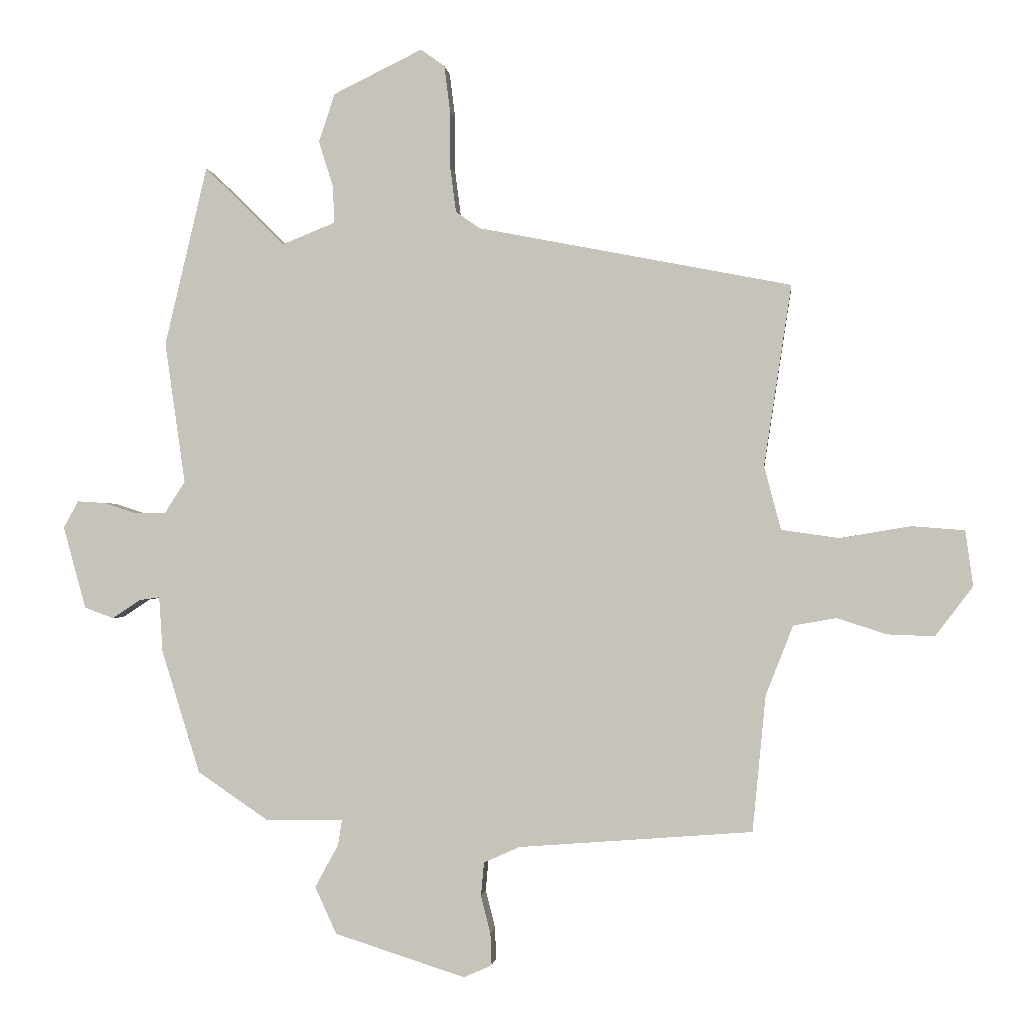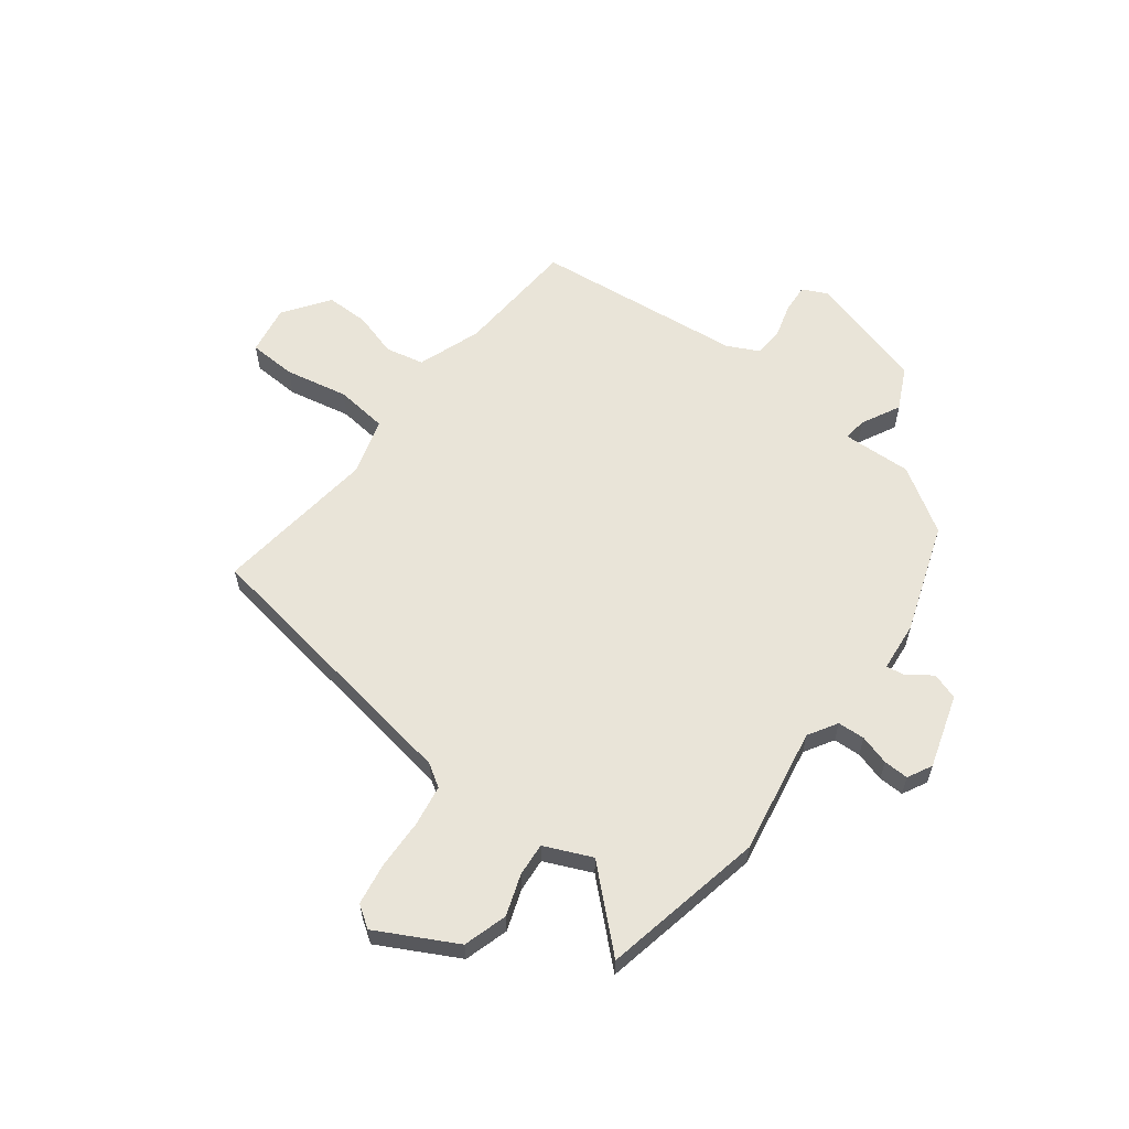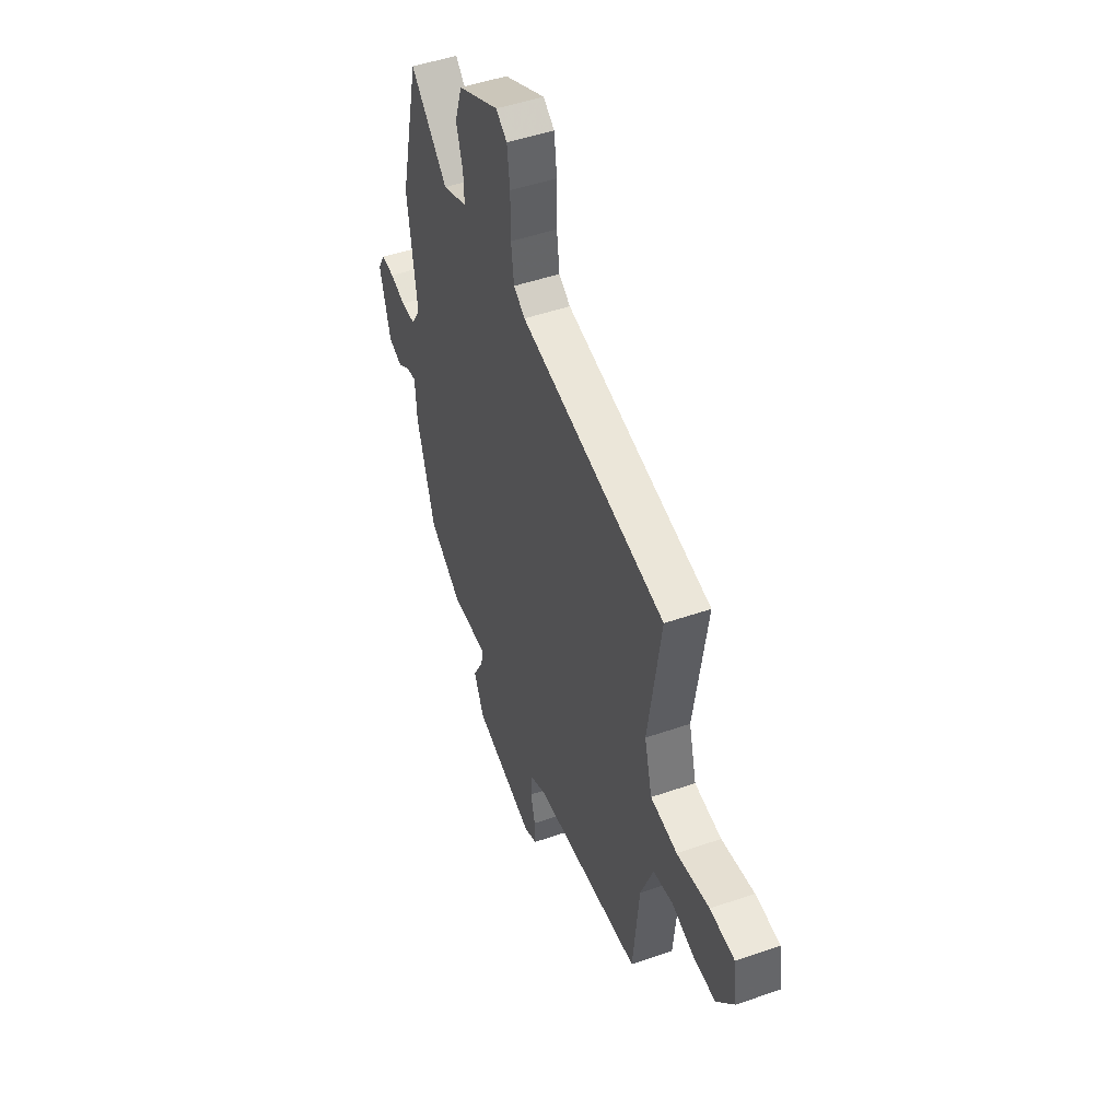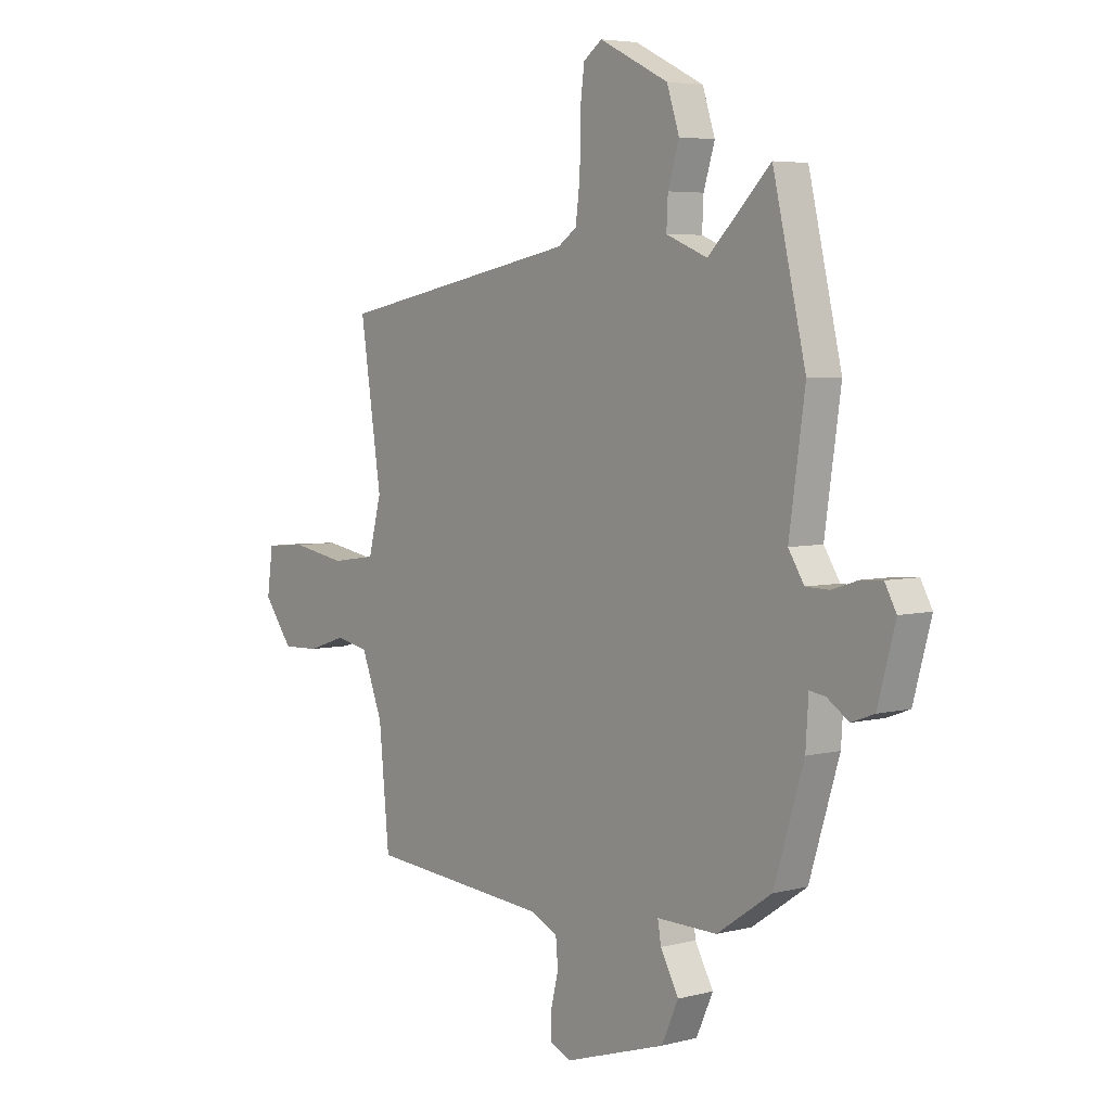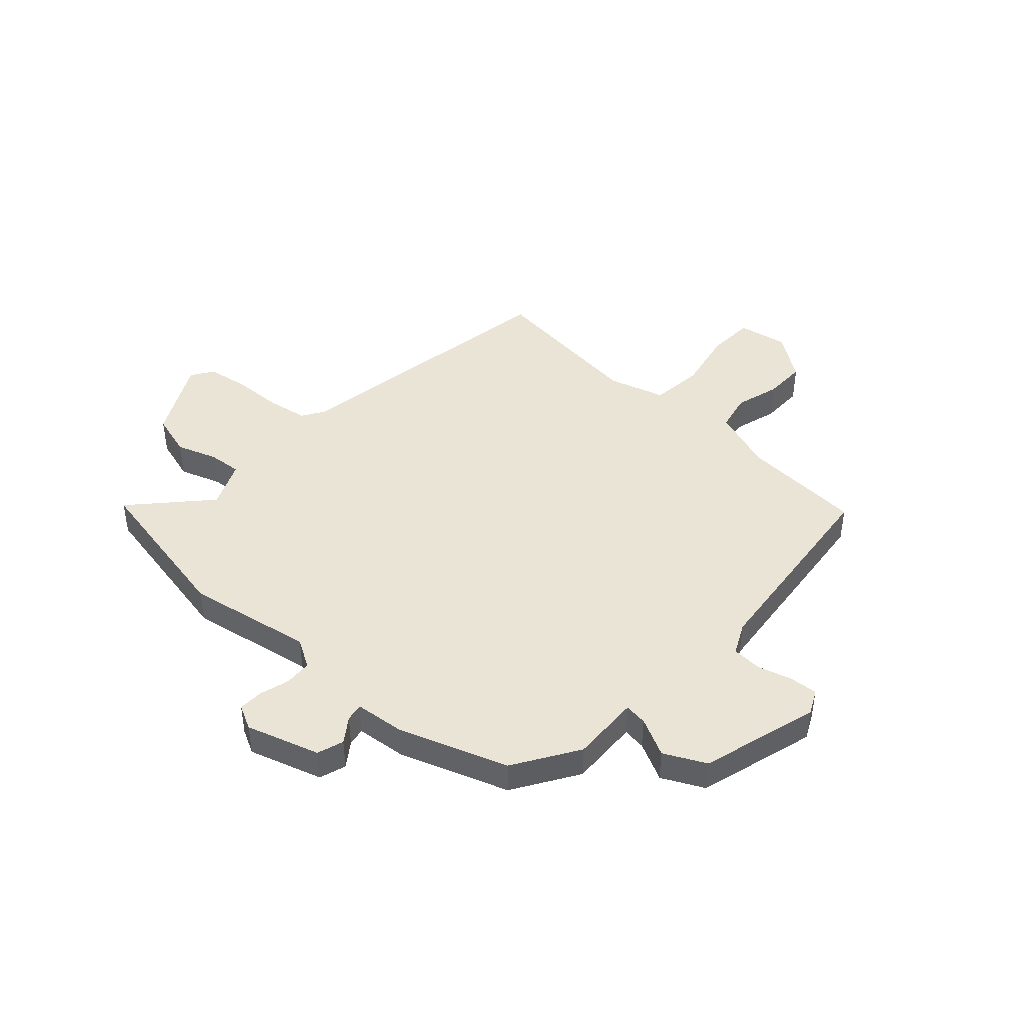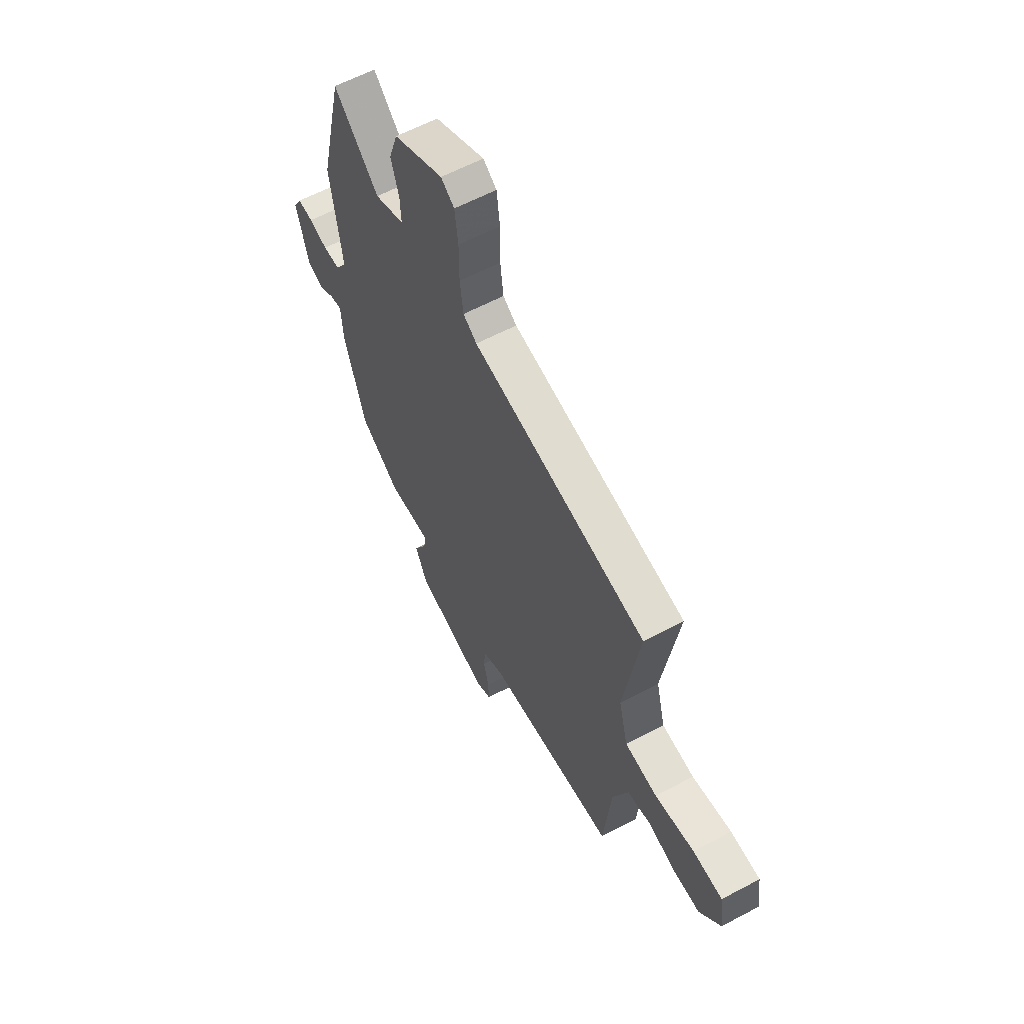
<metadata>
{"format":"obj","ext":"obj","renderer":"f3d","projection":"perspective","resolution":1024,"background":"white","views":[{"elev":-0.8,"azim":-174.0,"up":"+Z"},{"elev":60.2,"azim":35.4,"up":"+Y"},{"elev":48.1,"azim":-111.3,"up":"+Z"},{"elev":5.0,"azim":51.0,"up":"+Z"},{"elev":43.7,"azim":130.4,"up":"+Y"},{"elev":60.7,"azim":-118.5,"up":"+Z"}]}
</metadata>
<code>
v 0.472 0.07 0.618
v 0.543 0.07 0.317
v 0.509 0.07 0.08
v 0.543 0.07 0.027
v 0.594 0.07 0.026
v 0.649 0.07 0.044
v 0.696 0.07 0.047
v 0.721 0.07 0.002
v 0.683 0.07 -0.136
v 0.634 0.07 -0.154
v 0.587 0.07 -0.123
v 0.553 0.07 -0.118
v 0.547 0.07 -0.211
v 0.483 0.07 -0.417
v 0.365 0.07 -0.497
v 0.235 0.07 -0.496
v 0.242 0.07 -0.539
v 0.281 0.07 -0.61
v 0.245 0.07 -0.689
v 0.026 0.07 -0.759
v -0.021 0.07 -0.738
v -0.019 0.07 -0.685
v -0.003 0.07 -0.621
v -0.008 0.07 -0.565
v -0.068 0.07 -0.538
v -0.46 0.07 -0.508
v -0.482 0.07 -0.28
v -0.528 0.07 -0.163
v -0.6 0.07 -0.15
v -0.682 0.07 -0.177
v -0.762 0.07 -0.18
v -0.825 0.07 -0.097
v -0.812 0.07 -0.004
v -0.723 0.07 0.003
v -0.605 0.07 -0.017
v -0.508 0.07 -0.003
v -0.48 0.07 0.104
v -0.526 0.07 0.407
v -0.001 0.07 0.509
v 0.04 0.07 0.537
v 0.05 0.07 0.614
v 0.05 0.07 0.708
v 0.06 0.07 0.786
v 0.1 0.07 0.815
v 0.249 0.07 0.742
v 0.276 0.07 0.661
v 0.252 0.07 0.584
v 0.249 0.07 0.522
v 0.338 0.07 0.486
v 0.472 0 0.618
v 0.543 0 0.317
v 0.509 0 0.08
v 0.543 0 0.027
v 0.594 0 0.026
v 0.649 0 0.044
v 0.696 0 0.047
v 0.721 0 0.002
v 0.683 0 -0.136
v 0.634 0 -0.154
v 0.587 0 -0.123
v 0.553 0 -0.118
v 0.547 0 -0.211
v 0.483 0 -0.417
v 0.365 0 -0.497
v 0.235 0 -0.496
v 0.242 0 -0.539
v 0.281 0 -0.61
v 0.245 0 -0.689
v 0.026 0 -0.759
v -0.021 0 -0.738
v -0.019 0 -0.685
v -0.003 0 -0.621
v -0.008 0 -0.565
v -0.068 0 -0.538
v -0.46 0 -0.508
v -0.482 0 -0.28
v -0.528 0 -0.163
v -0.6 0 -0.15
v -0.682 0 -0.177
v -0.762 0 -0.18
v -0.825 0 -0.097
v -0.812 0 -0.004
v -0.723 0 0.003
v -0.605 0 -0.017
v -0.508 0 -0.003
v -0.48 0 0.104
v -0.526 0 0.407
v -0.001 0 0.509
v 0.04 0 0.537
v 0.05 0 0.614
v 0.05 0 0.708
v 0.06 0 0.786
v 0.1 0 0.815
v 0.249 0 0.742
v 0.276 0 0.661
v 0.252 0 0.584
v 0.249 0 0.522
v 0.338 0 0.486
f 44 45 46 47
f 44 47 48
f 41 42 43 44
f 40 41 44 48
f 39 40 48 49
f 37 38 39 49
f 32 33 34 35
f 32 35 36
f 29 30 31 32
f 28 29 32 36
f 27 28 36 37
f 25 26 27 37
f 20 21 22 23
f 20 23 24
f 17 18 19 20
f 16 17 20 24
f 13 14 15 16
f 12 13 16 24
f 8 9 10 11
f 8 11 12
f 5 6 7 8
f 4 5 8 12
f 3 4 12 24
f 49 1 2 3
f 25 37 49
f 3 24 25 49
f 96 95 94 93
f 97 96 93
f 93 92 91 90
f 97 93 90 89
f 98 97 89 88
f 98 88 87 86
f 84 83 82 81
f 85 84 81
f 81 80 79 78
f 85 81 78 77
f 86 85 77 76
f 86 76 75 74
f 72 71 70 69
f 73 72 69
f 69 68 67 66
f 73 69 66 65
f 65 64 63 62
f 73 65 62 61
f 60 59 58 57
f 61 60 57
f 57 56 55 54
f 61 57 54 53
f 73 61 53 52
f 52 51 50 98
f 98 86 74
f 98 74 73 52
f 1 50 51 2
f 2 51 52 3
f 3 52 53 4
f 4 53 54 5
f 5 54 55 6
f 6 55 56 7
f 7 56 57 8
f 8 57 58 9
f 9 58 59 10
f 10 59 60 11
f 11 60 61 12
f 12 61 62 13
f 13 62 63 14
f 14 63 64 15
f 15 64 65 16
f 16 65 66 17
f 17 66 67 18
f 18 67 68 19
f 19 68 69 20
f 20 69 70 21
f 21 70 71 22
f 22 71 72 23
f 23 72 73 24
f 24 73 74 25
f 25 74 75 26
f 26 75 76 27
f 27 76 77 28
f 28 77 78 29
f 29 78 79 30
f 30 79 80 31
f 31 80 81 32
f 32 81 82 33
f 33 82 83 34
f 34 83 84 35
f 35 84 85 36
f 36 85 86 37
f 37 86 87 38
f 38 87 88 39
f 39 88 89 40
f 40 89 90 41
f 41 90 91 42
f 42 91 92 43
f 43 92 93 44
f 44 93 94 45
f 45 94 95 46
f 46 95 96 47
f 47 96 97 48
f 48 97 98 49
f 49 98 50 1

</code>
